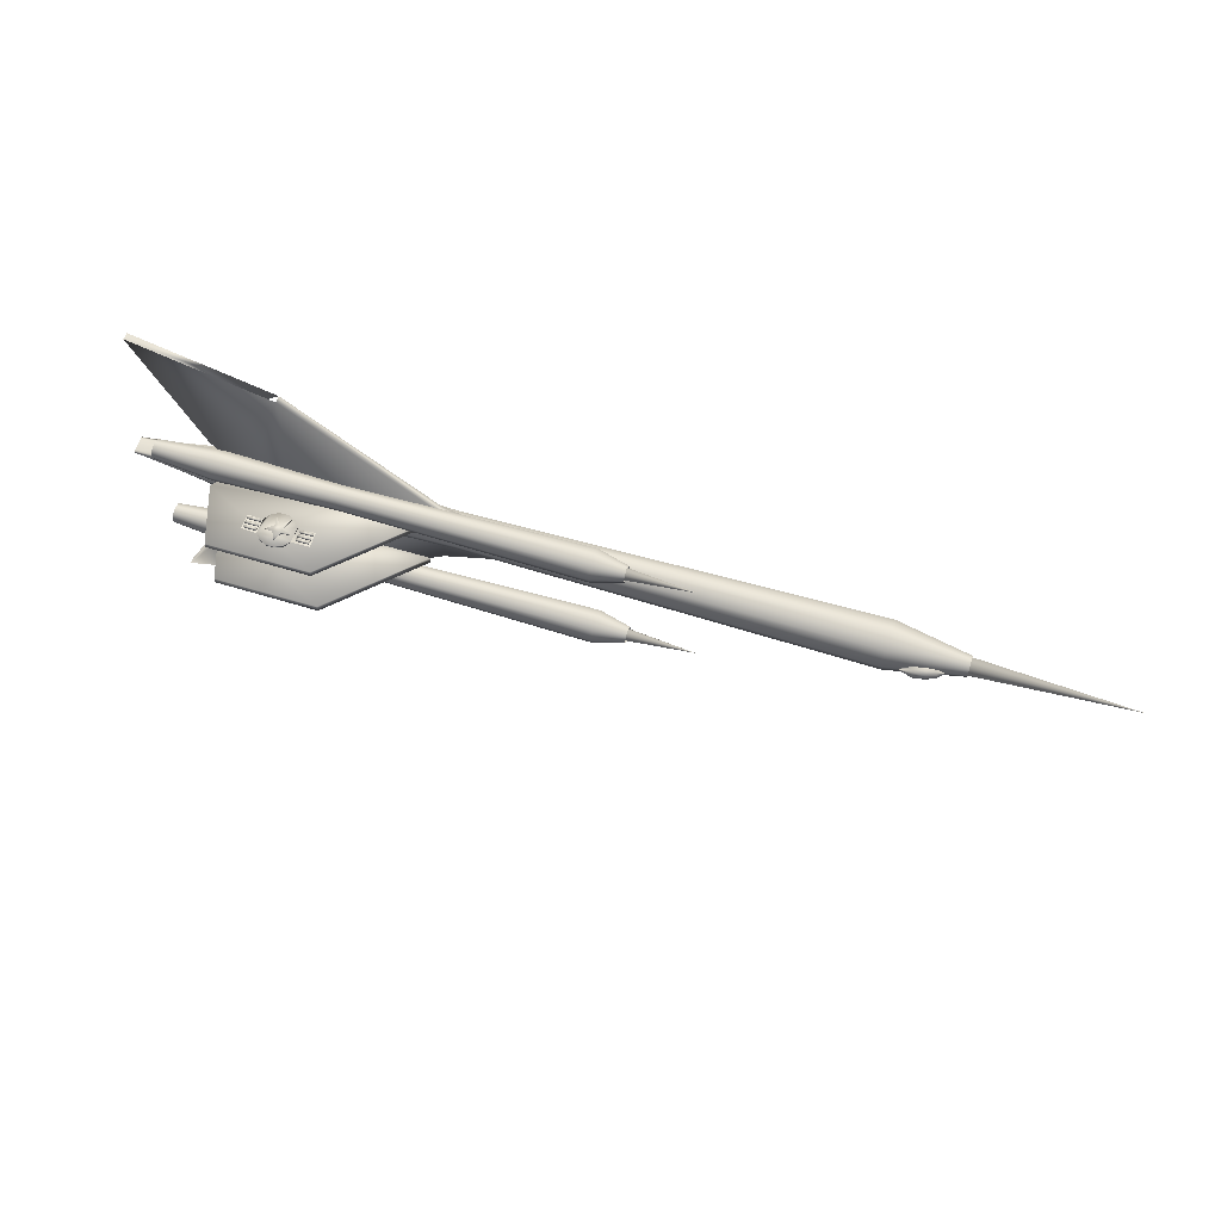
<metadata>
{"format":"obj","ext":"obj","renderer":"f3d","projection":"perspective","resolution":1024,"background":"white","views":[{"elev":58.7,"azim":-162.5,"up":"+Z"}]}
</metadata>
<code>
v 0.7919 0.1306 0.1731
v 0.7989 0.1341 0.1731
v 0.8073 0.1341 0.1731
v 0.8143 0.1306 0.1731
v 0.8143 0.1021 0.1731
v 0.8073 0.09854 0.1731
v 0.7989 0.09854 0.1731
v 0.7919 0.1021 0.1731
v 0.7869 0.1084 0.1717
v 0.7919 0.1021 0.1717
v 0.7989 0.09854 0.1717
v 0.8073 0.09854 0.1717
v 0.8143 0.1021 0.1717
v 0.8193 0.1084 0.1717
v 0.8193 0.1242 0.1717
v 0.8143 0.1306 0.1717
v 0.8073 0.1341 0.1717
v 0.7989 0.1341 0.1717
v 0.7919 0.1306 0.1717
v 0.7869 0.1242 0.1717
v 0.8374 0.1237 0.1731
v 0.8374 0.1084 0.1731
v 0.8193 0.1242 0.1731
v 0.8193 0.1084 0.1731
v 0.7707 0.1237 0.1731
v 0.7707 0.1084 0.1731
v 0.7869 0.1242 0.1731
v 0.7869 0.1084 0.1731
v 0.8199 0.1089 0.2381
v 0.8199 0.1248 0.2381
v 0.8354 0.109 0.2381
v 0.8354 0.1242 0.2381
v 0.7868 0.1089 0.2381
v 0.7868 0.1248 0.2381
v 0.7695 0.109 0.2381
v 0.7695 0.1242 0.2381
v 0.8199 0.1248 0.2396
v 0.8149 0.1311 0.2396
v 0.8072 0.1346 0.2396
v 0.7995 0.1346 0.2396
v 0.7918 0.1311 0.2396
v 0.7868 0.1248 0.2396
v 0.7868 0.1089 0.2396
v 0.7918 0.1026 0.2396
v 0.7995 0.09907 0.2396
v 0.8072 0.09907 0.2396
v 0.8149 0.1026 0.2396
v 0.8149 0.1026 0.2381
v 0.8072 0.09907 0.2381
v 0.7995 0.09907 0.2381
v 0.7918 0.1026 0.2381
v 0.7918 0.1311 0.2381
v 0.7995 0.1346 0.2381
v 0.8072 0.1346 0.2381
v 0.8149 0.1311 0.2381
v 0.8044 0.1277 0.1731
v 0.8084 0.119 0.1731
v 0.8163 0.1188 0.1731
v 0.8088 0.1135 0.1731
v 0.8119 0.1031 0.1731
v 0.8036 0.1117 0.1731
v 0.798 0.1031 0.1731
v 0.7996 0.1133 0.1731
v 0.7931 0.119 0.1731
v 0.7999 0.119 0.1731
v 0.7999 0.119 0.1699
v 0.7931 0.119 0.1699
v 0.7996 0.1133 0.1699
v 0.798 0.1031 0.1699
v 0.8036 0.1117 0.1699
v 0.8119 0.1031 0.1699
v 0.8088 0.1135 0.1699
v 0.8163 0.1188 0.1699
v 0.8084 0.119 0.1699
v 0.8044 0.1277 0.1699
v 0.8357 0.1218 0.1732
v 0.8357 0.1195 0.1732
v 0.8228 0.1195 0.1732
v 0.8228 0.1218 0.1732
v 0.8357 0.1218 0.1714
v 0.8357 0.1195 0.1714
v 0.8228 0.1195 0.1714
v 0.8228 0.1218 0.1714
v 0.8226 0.1129 0.1714
v 0.8226 0.1106 0.1714
v 0.8355 0.1106 0.1714
v 0.8355 0.1129 0.1714
v 0.8226 0.1129 0.1732
v 0.8226 0.1106 0.1732
v 0.8355 0.1106 0.1732
v 0.8355 0.1129 0.1732
v 0.7849 0.1223 0.1732
v 0.7849 0.12 0.1732
v 0.772 0.12 0.1732
v 0.772 0.1223 0.1732
v 0.7849 0.1223 0.1714
v 0.7849 0.12 0.1714
v 0.772 0.12 0.1714
v 0.772 0.1223 0.1714
v 0.7725 0.1124 0.1714
v 0.7725 0.1101 0.1714
v 0.7855 0.1101 0.1714
v 0.7855 0.1124 0.1714
v 0.7725 0.1124 0.1732
v 0.7725 0.1101 0.1732
v 0.7855 0.1101 0.1732
v 0.7855 0.1124 0.1732
v 0.8214 0.1129 0.2381
v 0.8214 0.1107 0.2381
v 0.8343 0.1107 0.2381
v 0.8343 0.1129 0.2381
v 0.8214 0.1129 0.2399
v 0.8214 0.1107 0.2399
v 0.8343 0.1107 0.2399
v 0.8343 0.1129 0.2399
v 0.8341 0.1228 0.2399
v 0.8341 0.1205 0.2399
v 0.8212 0.1205 0.2399
v 0.8212 0.1228 0.2399
v 0.8341 0.1228 0.2381
v 0.8341 0.1205 0.2381
v 0.8212 0.1205 0.2381
v 0.8212 0.1228 0.2381
v 0.7706 0.1134 0.2381
v 0.7706 0.1111 0.2381
v 0.7835 0.1111 0.2381
v 0.7835 0.1134 0.2381
v 0.7706 0.1134 0.2399
v 0.7706 0.1111 0.2399
v 0.7835 0.1111 0.2399
v 0.7835 0.1134 0.2399
v 0.784 0.1223 0.2399
v 0.784 0.12 0.2399
v 0.7711 0.12 0.2399
v 0.7711 0.1223 0.2399
v 0.784 0.1223 0.2381
v 0.784 0.12 0.2381
v 0.7711 0.12 0.2381
v 0.7711 0.1223 0.2381
v 0.8024 0.1282 0.2413
v 0.7984 0.1196 0.2413
v 0.7906 0.1194 0.2413
v 0.7981 0.1141 0.2413
v 0.7942 0.1037 0.2413
v 0.8025 0.1123 0.2413
v 0.8088 0.1037 0.2413
v 0.8065 0.1138 0.2413
v 0.8137 0.1196 0.2413
v 0.8069 0.1196 0.2413
v 0.8069 0.1196 0.2381
v 0.8137 0.1196 0.2381
v 0.8065 0.1138 0.2381
v 0.8088 0.1037 0.2381
v 0.8025 0.1123 0.2381
v 0.7942 0.1037 0.2381
v 0.7981 0.1141 0.2381
v 0.7906 0.1194 0.2381
v 0.7984 0.1196 0.2381
v 0.8024 0.1282 0.2381
v 0.025 0.04872 0.2068
v 0.2145 0.04872 0.2068
v 0.2145 0.03717 0.2068
v 0.2145 0.04295 0.1968
v 0.2145 0.0545 0.1968
v 0.2145 0.06028 0.2068
v 0.2145 0.0545 0.2169
v 0.2145 0.04295 0.2169
v 0.7849 0.1176 0.1732
v 0.7849 0.1153 0.1732
v 0.772 0.1153 0.1732
v 0.772 0.1176 0.1732
v 0.7849 0.1176 0.1714
v 0.7849 0.1153 0.1714
v 0.772 0.1153 0.1714
v 0.772 0.1176 0.1714
v 0.8226 0.1176 0.1714
v 0.8226 0.1153 0.1714
v 0.8355 0.1153 0.1714
v 0.8355 0.1176 0.1714
v 0.8226 0.1176 0.1732
v 0.8226 0.1153 0.1732
v 0.8355 0.1153 0.1732
v 0.8355 0.1176 0.1732
v 0.7706 0.1181 0.2381
v 0.7706 0.1158 0.2381
v 0.7835 0.1158 0.2381
v 0.7835 0.1181 0.2381
v 0.7706 0.1181 0.2399
v 0.7706 0.1158 0.2399
v 0.7835 0.1158 0.2399
v 0.7835 0.1181 0.2399
v 0.8341 0.1181 0.2399
v 0.8341 0.1158 0.2399
v 0.8212 0.1158 0.2399
v 0.8212 0.1181 0.2399
v 0.8341 0.1181 0.2381
v 0.8341 0.1158 0.2381
v 0.8212 0.1158 0.2381
v 0.8212 0.1181 0.2381
v 0.2012 0.06249 0.2058
v 0.2014 0.06285 0.2057
v 0.2008 0.06316 0.2062
v 0.2008 0.06336 0.2066
v 0.2009 0.06343 0.2069
v 0.2008 0.06336 0.2073
v 0.2008 0.06315 0.2077
v 0.2014 0.06285 0.2075
v 0.2012 0.06249 0.2081
v 0.2079 0.06385 0.2018
v 0.2072 0.06567 0.2022
v 0.207 0.06721 0.2032
v 0.2067 0.06825 0.2052
v 0.2061 0.0686 0.2069
v 0.2067 0.06825 0.2086
v 0.207 0.06721 0.2106
v 0.2072 0.06567 0.2117
v 0.2079 0.06385 0.212
v 0.218 0.06582 0.2002
v 0.2168 0.06838 0.2004
v 0.2162 0.07053 0.2018
v 0.216 0.07198 0.2046
v 0.2154 0.07249 0.2069
v 0.216 0.07198 0.2093
v 0.2162 0.07053 0.2121
v 0.2168 0.06837 0.2135
v 0.218 0.06582 0.2137
v 0.2296 0.06807 0.2004
v 0.2283 0.07043 0.2007
v 0.2276 0.07244 0.2021
v 0.2274 0.07378 0.2044
v 0.2269 0.07426 0.2069
v 0.2274 0.07378 0.2095
v 0.2276 0.07245 0.2117
v 0.2283 0.07044 0.2125
v 0.2296 0.06807 0.2134
v 0.239 0.07004 0.2058
v 0.2391 0.0704 0.2057
v 0.2393 0.07071 0.2062
v 0.2393 0.07092 0.2066
v 0.2386 0.07099 0.2069
v 0.2393 0.07092 0.2073
v 0.2393 0.07071 0.2077
v 0.2391 0.0704 0.2075
v 0.239 0.07004 0.2081
v 0.8605 0.06916 0.1807
v 0.8605 0.06916 0.1725
v 0.6793 0.06916 0.1801
v 0.7595 0.1495 0.1801
v 0.7595 0.1495 0.1731
v 0.6793 0.06916 0.1731
v 0.8605 0.1495 0.1797
v 0.8805 0.08925 0.1797
v 0.8805 0.08925 0.1735
v 0.8605 0.1495 0.1735
v 0.8605 0.1489 0.2318
v 0.8805 0.08858 0.2318
v 0.8805 0.08858 0.2372
v 0.8605 0.1489 0.2372
v 0.6793 0.06849 0.2314
v 0.7595 0.1489 0.2314
v 0.7595 0.1489 0.2376
v 0.6793 0.06849 0.2376
v 0.8605 0.06849 0.2307
v 0.8605 0.06849 0.2383
v 0.8735 0.07863 0.1395
v 0.8735 0.08923 0.1437
v 0.8735 0.09362 0.1546
v 0.8735 0.08923 0.1655
v 0.8735 0.07863 0.1697
v 0.8735 0.06803 0.1655
v 0.8735 0.06364 0.1546
v 0.8735 0.06803 0.1437
v 0.9324 0.07863 0.1447
v 0.9324 0.08534 0.1477
v 0.9324 0.08812 0.1546
v 0.9324 0.08534 0.1615
v 0.9324 0.07863 0.1637
v 0.9324 0.07192 0.1615
v 0.9324 0.06914 0.1546
v 0.9324 0.07192 0.1477
v 0.9342 0.07192 0.2511
v 0.9342 0.06914 0.258
v 0.9342 0.07192 0.2642
v 0.9342 0.07863 0.2671
v 0.9342 0.08534 0.2642
v 0.9342 0.08812 0.258
v 0.9342 0.08534 0.2511
v 0.9342 0.07863 0.2481
v 0.8754 0.06803 0.2471
v 0.8754 0.06364 0.258
v 0.8754 0.06803 0.2682
v 0.8754 0.07863 0.2724
v 0.8754 0.08923 0.2682
v 0.8754 0.09362 0.258
v 0.8754 0.08923 0.2471
v 0.8754 0.07863 0.2429
v 0.7546 0.07863 0.1428
v 0.7546 0.08699 0.1465
v 0.7546 0.09045 0.1546
v 0.7546 0.08699 0.1627
v 0.7546 0.07863 0.1664
v 0.7546 0.07027 0.1627
v 0.7546 0.0668 0.1546
v 0.7546 0.07027 0.1465
v 0.7565 0.07027 0.2491
v 0.7565 0.0668 0.258
v 0.7565 0.07027 0.2661
v 0.7565 0.07863 0.2698
v 0.7565 0.08699 0.2661
v 0.7565 0.09045 0.258
v 0.7565 0.08699 0.2491
v 0.7565 0.07863 0.2462
v 0.5161 0.07863 0.1383
v 0.5161 0.08994 0.143
v 0.5161 0.09462 0.1546
v 0.5161 0.08994 0.1655
v 0.5161 0.07863 0.1709
v 0.5161 0.06732 0.1655
v 0.5161 0.06264 0.1546
v 0.5161 0.06732 0.143
v 0.518 0.06732 0.2464
v 0.518 0.06264 0.258
v 0.518 0.06732 0.2689
v 0.518 0.07863 0.2735
v 0.518 0.08994 0.2689
v 0.518 0.09462 0.258
v 0.518 0.08994 0.2464
v 0.518 0.07863 0.2417
v 0.4861 0.07863 0.1468
v 0.4861 0.08428 0.1488
v 0.4861 0.08663 0.1546
v 0.4861 0.08428 0.1604
v 0.4861 0.07863 0.1624
v 0.4861 0.07297 0.1604
v 0.4861 0.07063 0.1546
v 0.4861 0.07297 0.1488
v 0.488 0.07297 0.2522
v 0.488 0.07063 0.258
v 0.488 0.07297 0.2631
v 0.488 0.07863 0.2658
v 0.488 0.08428 0.2631
v 0.488 0.08663 0.258
v 0.488 0.08428 0.2522
v 0.488 0.07863 0.2495
v 0.4219 0.07857 0.1547
v 0.4998 0.07857 0.1547
v 0.4998 0.07081 0.1547
v 0.4998 0.07469 0.1478
v 0.4998 0.08245 0.1478
v 0.4998 0.08633 0.1547
v 0.4998 0.08245 0.1609
v 0.4998 0.07469 0.1609
v 0.5017 0.07469 0.2642
v 0.5017 0.08245 0.2642
v 0.5017 0.08633 0.2573
v 0.5017 0.08245 0.2512
v 0.5017 0.07469 0.2512
v 0.5017 0.07081 0.2573
v 0.5017 0.07857 0.2573
v 0.4238 0.07857 0.2573
v 0.6709 0.04915 0.1684
v 0.6709 0.05631 0.1684
v 0.6709 0.04915 0.2401
v 0.8143 0.04915 0.3476
v 0.8143 0.04915 0.06801
v 0.8143 0.05631 0.06801
v 0.8143 0.05631 0.3476
v 0.6709 0.05631 0.2401
v 0.9505 0.04915 0.3834
v 0.9505 0.04915 0.025
v 0.9505 0.05631 0.025
v 0.9505 0.05631 0.3834
v 0.5669 0.04499 0.2056
v 0.5669 0.05639 0.2056
v 0.8823 0.03236 0.2753
v 0.8471 0.03236 0.2408
v 0.8471 0.03236 0.1704
v 0.8823 0.03236 0.1351
v 0.8823 0.06903 0.1351
v 0.8471 0.06903 0.1704
v 0.8471 0.06903 0.2408
v 0.8823 0.06903 0.2753
v 0.181 0.04881 0.1967
v 0.181 0.05593 0.2002
v 0.181 0.05888 0.2074
v 0.181 0.05593 0.2139
v 0.181 0.04881 0.2175
v 0.181 0.04169 0.2139
v 0.181 0.03874 0.2074
v 0.181 0.04169 0.2002
v 0.2548 0.04881 0.1832
v 0.2548 0.06565 0.1906
v 0.2548 0.07261 0.2074
v 0.2548 0.06565 0.2236
v 0.2548 0.04881 0.2309
v 0.2548 0.03197 0.2236
v 0.2548 0.025 0.2074
v 0.2548 0.03197 0.1906
v 0.975 0.04881 0.2063
v 0.975 0.05536 0.206
v 0.975 0.05807 0.2074
v 0.975 0.05536 0.2081
v 0.975 0.04881 0.2078
v 0.975 0.04226 0.2081
v 0.975 0.03955 0.2074
v 0.975 0.04226 0.206
v 0.8693 0.04881 0.1846
v 0.8693 0.06459 0.191
v 0.8693 0.07113 0.2074
v 0.8693 0.06459 0.2232
v 0.8693 0.04881 0.2296
v 0.8693 0.03302 0.2232
v 0.8693 0.02649 0.2074
v 0.8693 0.03302 0.191
v 0.6547 0.04881 0.1892
v 0.6547 0.06125 0.1948
v 0.6547 0.06641 0.2074
v 0.6547 0.06125 0.2194
v 0.6547 0.04881 0.225
v 0.6547 0.03636 0.2194
v 0.6547 0.0312 0.2074
v 0.6547 0.03636 0.1948
f 1 27 20
f 27 1 2
f 2 1 19
f 3 2 18
f 2 3 27
f 4 3 17
f 3 4 27
f 23 4 16
f 4 23 27
f 5 24 14
f 24 5 27
f 6 5 13
f 5 6 27
f 7 6 12
f 6 7 27
f 8 7 11
f 7 8 27
f 28 8 10
f 8 28 27
f 25 27 26
f 26 27 28
f 23 21 22
f 22 24 23
f 27 23 24
f 20 18 19
f 18 20 17
f 17 20 16
f 16 20 15
f 15 20 14
f 14 20 13
f 13 20 12
f 12 20 11
f 11 20 10
f 10 20 28
f 20 9 28
f 15 14 24
f 11 10 8
f 12 11 7
f 13 12 6
f 14 13 5
f 16 15 23
f 17 16 4
f 18 17 3
f 19 18 2
f 19 1 20
f 31 30 32
f 30 31 29
f 34 35 36
f 35 34 33
f 55 37 30
f 55 38 37
f 54 38 55
f 54 39 38
f 53 39 54
f 53 40 39
f 52 40 53
f 52 41 40
f 34 41 52
f 34 42 41
f 51 43 33
f 44 43 51
f 50 44 51
f 45 44 50
f 49 45 50
f 46 45 49
f 48 46 49
f 47 46 48
f 29 47 48
f 47 29 37
f 43 42 33
f 37 38 39
f 39 40 37
f 40 41 37
f 41 42 37
f 43 44 37
f 44 45 37
f 45 46 37
f 46 47 37
f 42 43 37
f 30 54 55
f 54 30 53
f 53 30 52
f 52 30 34
f 34 30 33
f 33 30 51
f 51 30 50
f 50 30 49
f 49 30 48
f 48 30 29
f 56 57 74
f 57 56 65
f 57 58 73
f 57 59 58
f 72 58 59
f 59 60 71
f 61 60 59
f 60 61 70
f 61 62 69
f 63 62 61
f 63 68 62
f 63 64 67
f 63 65 64
f 65 66 64
f 75 65 56
f 59 57 65
f 65 63 61
f 59 65 61
f 66 70 68
f 72 70 66
f 74 72 66
f 72 74 73
f 70 72 71
f 68 70 69
f 66 68 67
f 66 75 74
f 75 66 65
f 66 67 64
f 67 68 63
f 62 68 69
f 61 69 70
f 60 70 71
f 72 59 71
f 73 58 72
f 57 73 74
f 75 56 74
f 76 77 81
f 77 76 78
f 82 77 78
f 78 79 83
f 78 76 79
f 80 79 76
f 81 80 76
f 81 77 82
f 83 82 78
f 80 83 79
f 80 81 82
f 82 83 80
f 85 87 86
f 87 85 84
f 87 88 91
f 87 84 88
f 84 89 88
f 84 85 89
f 85 90 89
f 86 90 85
f 86 91 90
f 87 91 86
f 91 89 90
f 91 88 89
f 92 93 97
f 93 92 94
f 98 93 94
f 94 95 99
f 94 92 95
f 96 95 92
f 97 96 92
f 97 93 98
f 99 98 94
f 96 99 95
f 96 97 98
f 98 99 96
f 101 103 102
f 103 101 100
f 103 104 107
f 103 100 104
f 100 105 104
f 100 101 105
f 101 106 105
f 102 106 101
f 102 107 106
f 103 107 102
f 107 105 106
f 107 104 105
f 108 109 113
f 109 108 110
f 114 109 110
f 110 111 115
f 110 108 111
f 112 111 108
f 113 112 108
f 113 109 114
f 115 114 110
f 112 115 111
f 112 113 114
f 114 115 112
f 117 119 118
f 119 117 116
f 119 120 123
f 119 116 120
f 116 121 120
f 116 117 121
f 117 122 121
f 118 122 117
f 118 123 122
f 119 123 118
f 123 121 122
f 123 120 121
f 124 125 129
f 125 124 126
f 130 125 126
f 126 127 131
f 126 124 127
f 128 127 124
f 129 128 124
f 129 125 130
f 131 130 126
f 128 131 127
f 128 129 130
f 130 131 128
f 133 135 134
f 135 133 132
f 135 136 139
f 135 132 136
f 132 137 136
f 132 133 137
f 133 138 137
f 134 138 133
f 134 139 138
f 135 139 134
f 139 137 138
f 139 136 137
f 141 159 158
f 159 141 140
f 142 158 157
f 142 141 158
f 143 157 156
f 143 142 157
f 144 156 155
f 144 143 156
f 145 155 154
f 145 144 155
f 146 154 153
f 146 145 154
f 147 153 152
f 147 146 153
f 148 152 151
f 148 147 152
f 149 151 150
f 149 148 151
f 140 150 159
f 140 149 150
f 141 149 140
f 141 142 143
f 143 144 145
f 145 146 147
f 147 148 149
f 149 141 143
f 145 147 149
f 145 149 143
f 154 150 152
f 150 154 156
f 150 156 158
f 156 157 158
f 154 155 156
f 152 153 154
f 150 151 152
f 159 150 158
f 162 161 167
f 161 162 163
f 160 162 167
f 162 160 163
f 164 161 163
f 164 163 160
f 165 161 164
f 165 164 160
f 166 161 165
f 166 165 160
f 166 167 161
f 167 166 160
f 168 169 173
f 169 168 170
f 174 169 170
f 170 171 175
f 170 168 171
f 172 171 168
f 173 172 168
f 173 169 174
f 175 174 170
f 172 175 171
f 172 173 174
f 174 175 172
f 177 179 178
f 179 177 176
f 179 180 183
f 179 176 180
f 176 181 180
f 176 177 181
f 177 182 181
f 178 182 177
f 178 183 182
f 179 183 178
f 183 181 182
f 183 180 181
f 184 185 189
f 185 184 186
f 190 185 186
f 186 187 191
f 186 184 187
f 188 187 184
f 189 188 184
f 189 185 190
f 191 190 186
f 188 191 187
f 188 189 190
f 190 191 188
f 193 195 194
f 195 193 192
f 195 196 199
f 195 192 196
f 192 197 196
f 192 193 197
f 193 198 197
f 194 198 193
f 194 199 198
f 195 199 194
f 199 197 198
f 199 196 197
f 208 217 207
f 207 217 216
f 207 216 206
f 206 216 215
f 206 215 205
f 205 215 214
f 205 214 204
f 204 214 213
f 204 213 203
f 203 213 212
f 203 212 202
f 202 212 211
f 202 211 201
f 201 211 210
f 201 210 200
f 200 210 209
f 217 226 216
f 225 216 226
f 225 215 216
f 224 215 225
f 224 214 215
f 223 214 224
f 223 213 214
f 222 213 223
f 222 212 213
f 221 212 222
f 221 211 212
f 220 211 221
f 220 210 211
f 220 219 210
f 219 209 210
f 209 219 218
f 226 235 225
f 235 234 225
f 224 225 234
f 234 233 224
f 223 224 233
f 233 232 223
f 222 223 232
f 232 231 222
f 221 222 231
f 231 230 221
f 220 221 230
f 230 229 220
f 229 219 220
f 219 229 228
f 218 219 228
f 227 218 228
f 235 244 234
f 234 244 243
f 243 233 234
f 233 243 242
f 242 232 233
f 232 242 241
f 241 231 232
f 231 241 240
f 240 230 231
f 230 240 239
f 239 229 230
f 229 239 238
f 229 238 228
f 228 238 237
f 228 237 227
f 227 237 236
f 247 248 249
f 248 247 252
f 248 251 254
f 248 252 251
f 253 251 252
f 252 245 246
f 245 252 247
f 250 245 247
f 249 253 250
f 253 249 254
f 250 253 246
f 250 246 245
f 246 253 252
f 254 251 253
f 248 254 249
f 250 247 249
f 260 262 261
f 262 260 259
f 255 261 258
f 255 260 261
f 256 258 257
f 256 255 258
f 263 257 264
f 263 256 257
f 259 264 262
f 259 263 264
f 260 256 259
f 260 255 256
f 256 263 259
f 257 261 262
f 257 258 261
f 262 264 257
f 280 279 272
f 279 278 271
f 278 277 270
f 277 276 269
f 276 275 268
f 275 274 267
f 274 273 266
f 273 280 265
f 279 271 272
f 270 271 278
f 269 270 277
f 268 269 276
f 267 268 275
f 266 267 274
f 273 265 266
f 265 280 272
f 296 281 289
f 281 296 288
f 288 296 295
f 288 295 287
f 287 295 294
f 287 294 286
f 286 294 293
f 286 293 285
f 285 293 292
f 285 292 284
f 284 292 291
f 284 291 283
f 283 291 290
f 283 290 282
f 282 290 289
f 282 289 281
f 272 271 304
f 271 270 303
f 270 269 302
f 269 268 301
f 268 267 300
f 267 266 299
f 266 265 298
f 265 272 297
f 303 304 271
f 270 302 303
f 269 301 302
f 268 300 301
f 267 299 300
f 266 298 299
f 298 265 297
f 272 304 297
f 312 289 305
f 312 296 289
f 296 312 311
f 296 311 295
f 295 311 310
f 295 310 294
f 294 310 309
f 294 309 293
f 293 309 308
f 293 308 292
f 292 308 307
f 292 307 291
f 291 307 306
f 291 306 290
f 290 306 305
f 290 305 289
f 304 303 320
f 303 302 319
f 302 301 318
f 301 300 317
f 300 299 316
f 299 298 315
f 298 297 314
f 297 304 313
f 319 320 303
f 318 319 302
f 317 318 301
f 316 317 300
f 315 316 299
f 315 298 314
f 297 313 314
f 320 313 304
f 328 305 321
f 328 312 305
f 312 328 327
f 312 327 311
f 311 327 326
f 311 326 310
f 310 326 325
f 310 325 309
f 309 325 324
f 309 324 308
f 308 324 323
f 308 323 307
f 307 323 322
f 307 322 306
f 306 322 321
f 306 321 305
f 320 319 336
f 319 318 335
f 318 317 334
f 317 316 333
f 316 315 332
f 315 314 331
f 314 313 330
f 313 320 329
f 336 319 335
f 335 318 334
f 334 317 333
f 333 316 332
f 332 315 331
f 314 330 331
f 330 313 329
f 329 320 336
f 344 321 337
f 344 328 321
f 328 344 343
f 328 343 327
f 327 343 342
f 327 342 326
f 326 342 341
f 326 341 325
f 325 341 340
f 325 340 324
f 324 340 339
f 324 339 323
f 323 339 338
f 323 338 322
f 322 338 337
f 322 337 321
f 347 346 352
f 346 347 348
f 345 347 352
f 347 345 348
f 349 346 348
f 349 348 345
f 350 346 349
f 350 349 345
f 351 346 350
f 351 350 345
f 351 352 346
f 352 351 345
f 353 358 359
f 358 353 360
f 354 360 353
f 359 354 353
f 360 354 355
f 359 355 354
f 360 355 356
f 356 355 359
f 360 356 357
f 357 356 359
f 360 357 358
f 357 359 358
f 374 363 368
f 363 374 373
f 368 364 367
f 363 364 368
f 382 376 381
f 375 376 382
f 381 377 380
f 381 376 377
f 380 378 379
f 377 378 380
f 366 365 362
f 362 365 361
f 362 373 374
f 361 373 362
f 379 378 371
f 371 378 365
f 371 365 370
f 372 375 382
f 375 372 364
f 364 372 369
f 363 373 361
f 364 363 365
f 375 364 369
f 377 376 365
f 365 378 370
f 361 365 363
f 365 376 364
f 368 367 366
f 366 367 381
f 381 367 382
f 380 366 381
f 366 380 379
f 368 366 362
f 362 374 368
f 367 372 382
f 379 371 366
f 406 405 414
f 405 404 413
f 404 403 412
f 403 402 411
f 402 401 410
f 401 400 409
f 400 399 408
f 399 406 407
f 414 413 422
f 405 413 414
f 413 412 421
f 412 413 404
f 412 411 420
f 411 412 403
f 411 410 419
f 410 411 402
f 410 409 418
f 409 410 401
f 409 408 417
f 408 409 400
f 408 407 416
f 399 407 408
f 407 414 415
f 407 406 414
f 422 421 398
f 421 422 413
f 421 420 397
f 412 420 421
f 420 419 396
f 411 419 420
f 419 418 395
f 410 418 419
f 418 417 394
f 409 417 418
f 417 416 393
f 408 416 417
f 416 415 392
f 416 407 415
f 415 422 391
f 414 422 415
f 398 397 390
f 397 398 421
f 397 396 389
f 396 397 420
f 396 395 388
f 395 396 419
f 395 394 387
f 394 395 418
f 394 393 386
f 393 394 417
f 393 392 385
f 393 416 392
f 392 391 384
f 415 391 392
f 391 398 383
f 398 391 422
f 390 397 389
f 389 396 388
f 388 395 387
f 387 394 386
f 386 393 385
f 392 384 385
f 384 391 383
f 383 398 390

</code>
